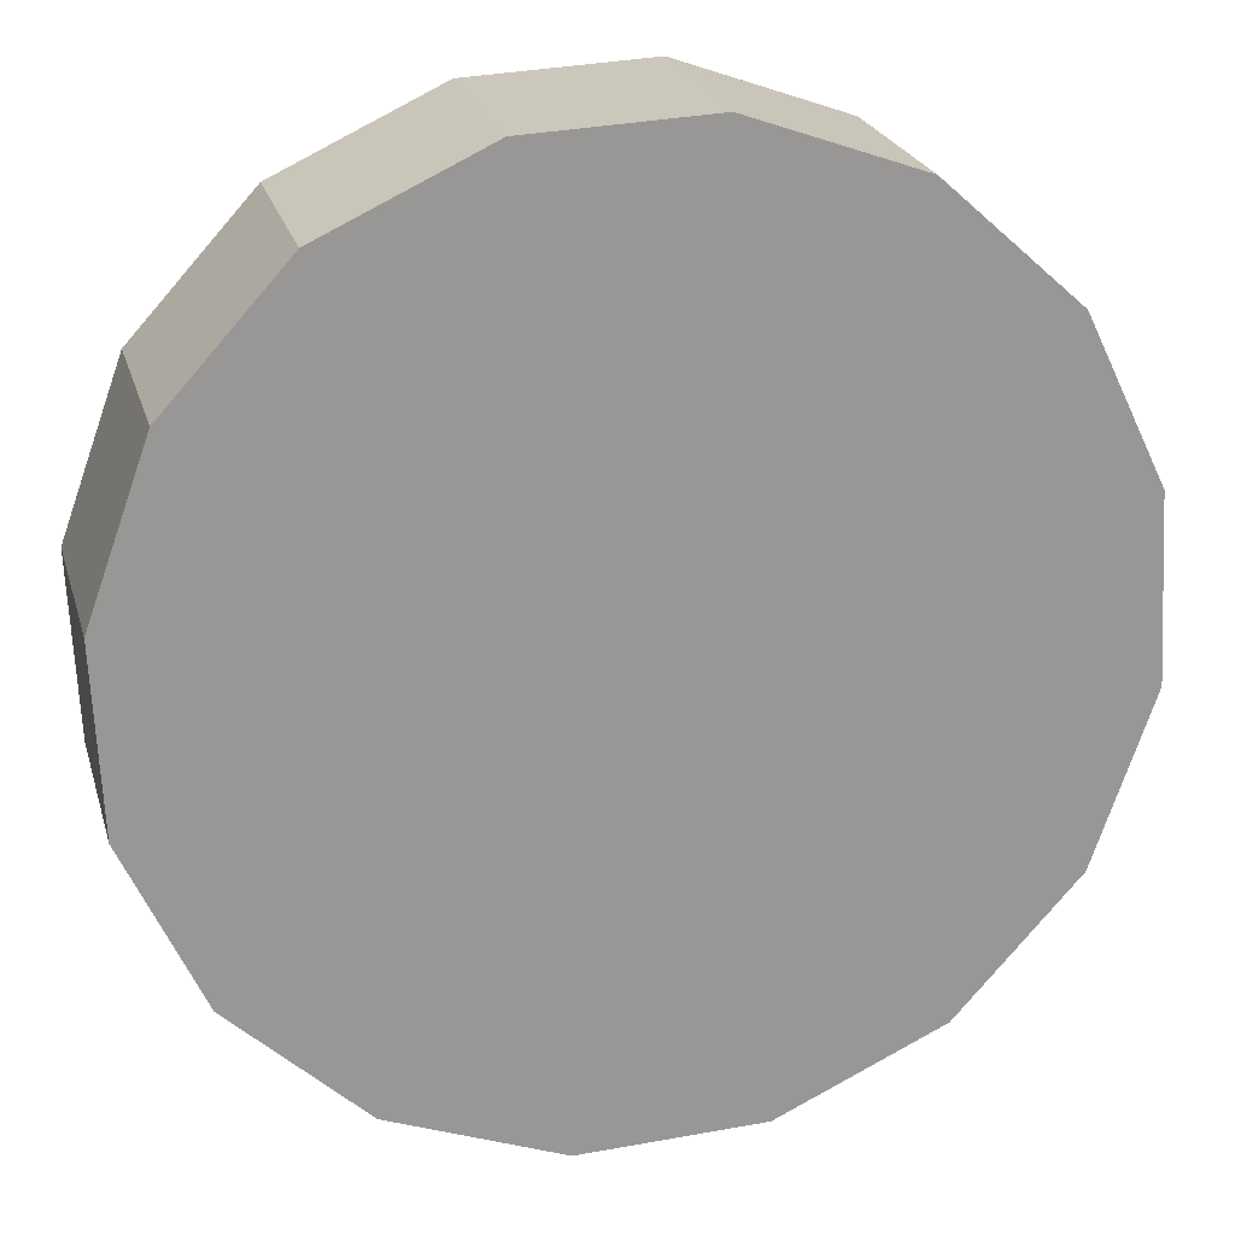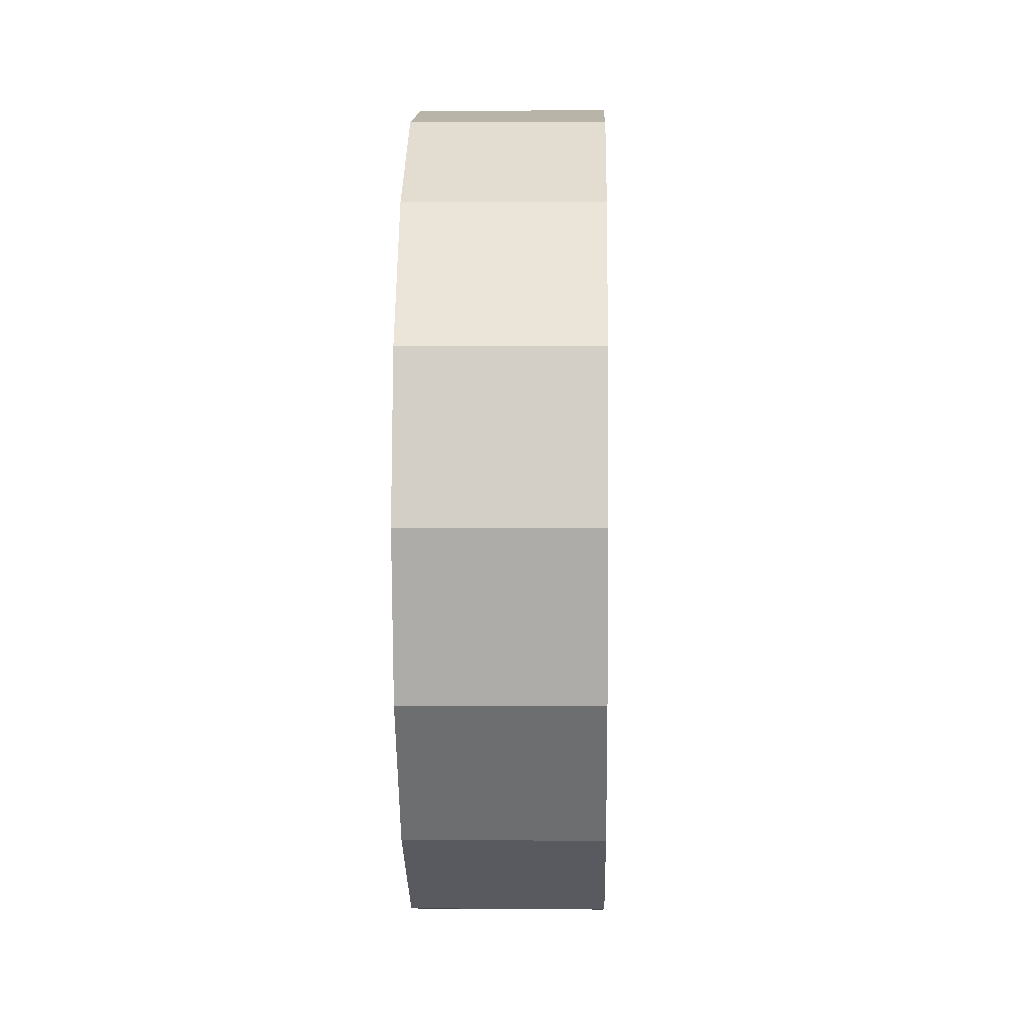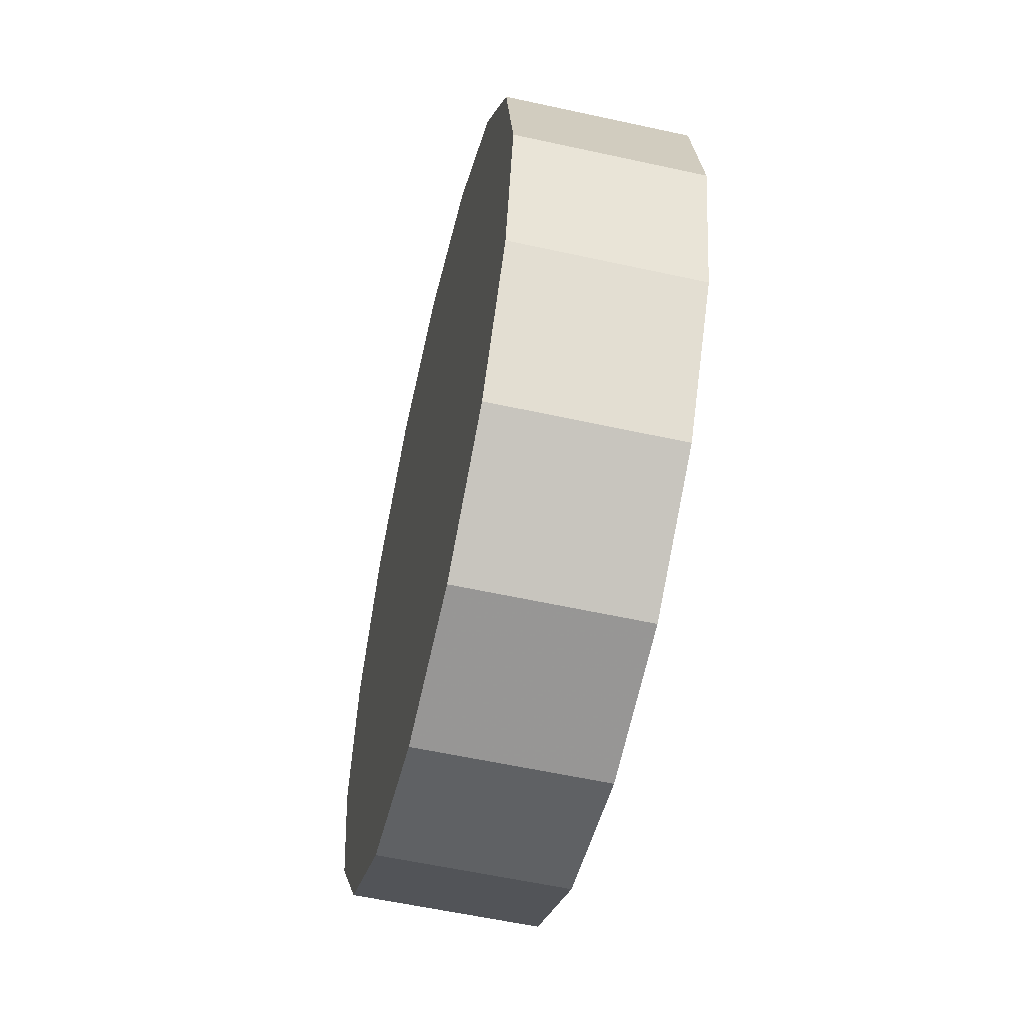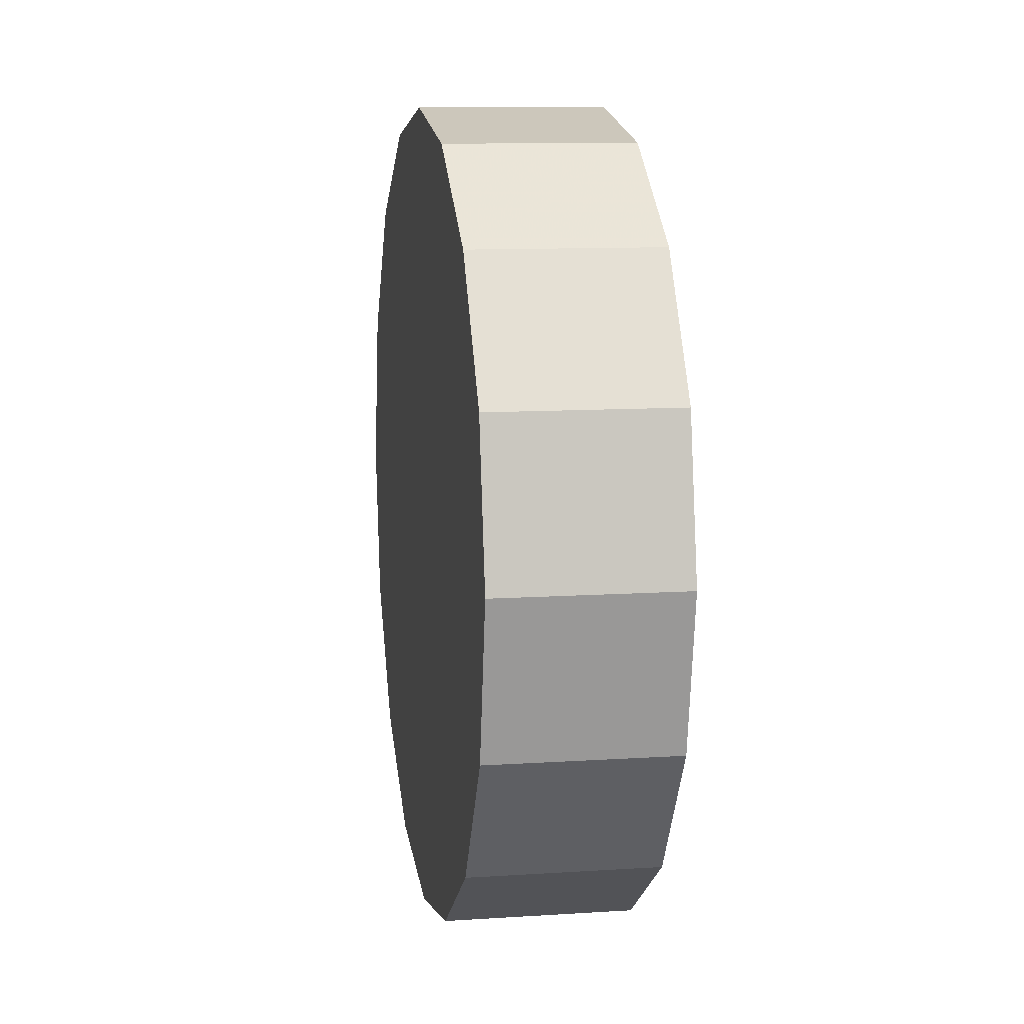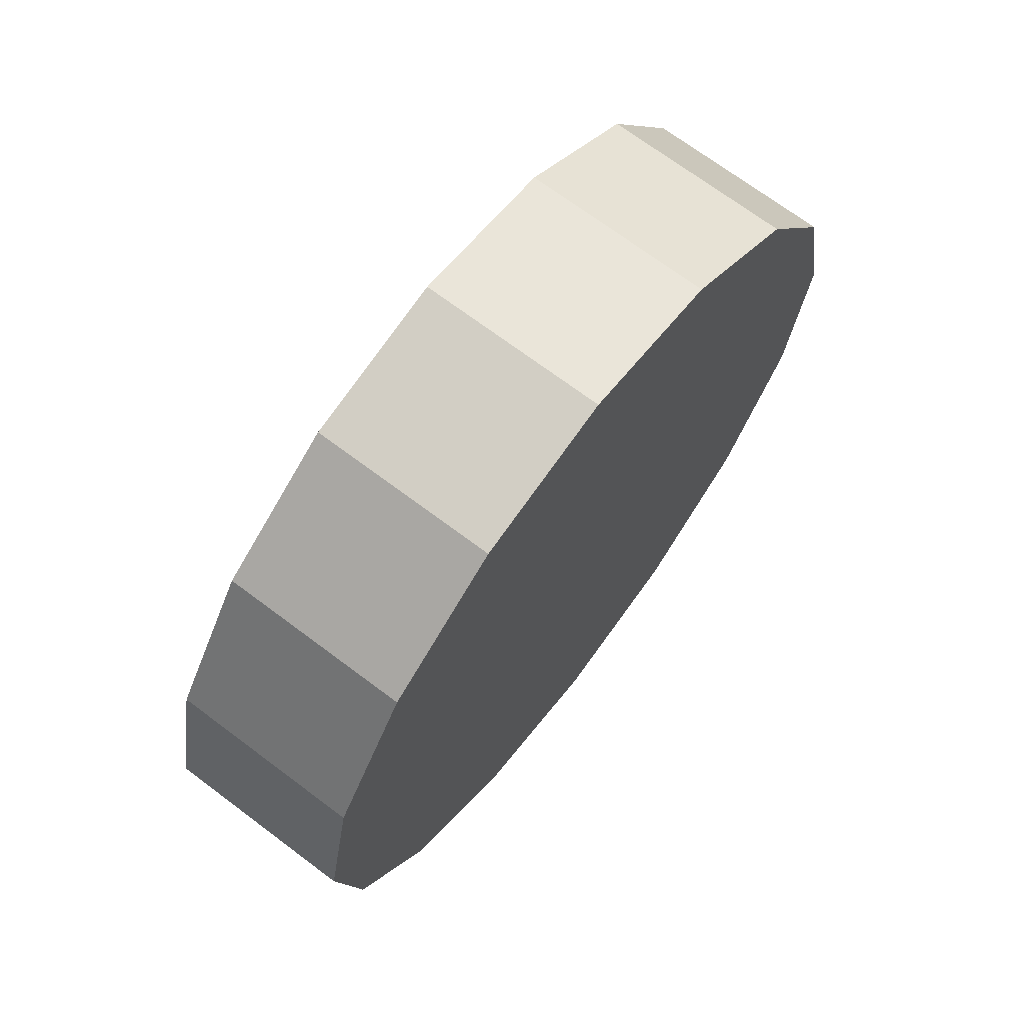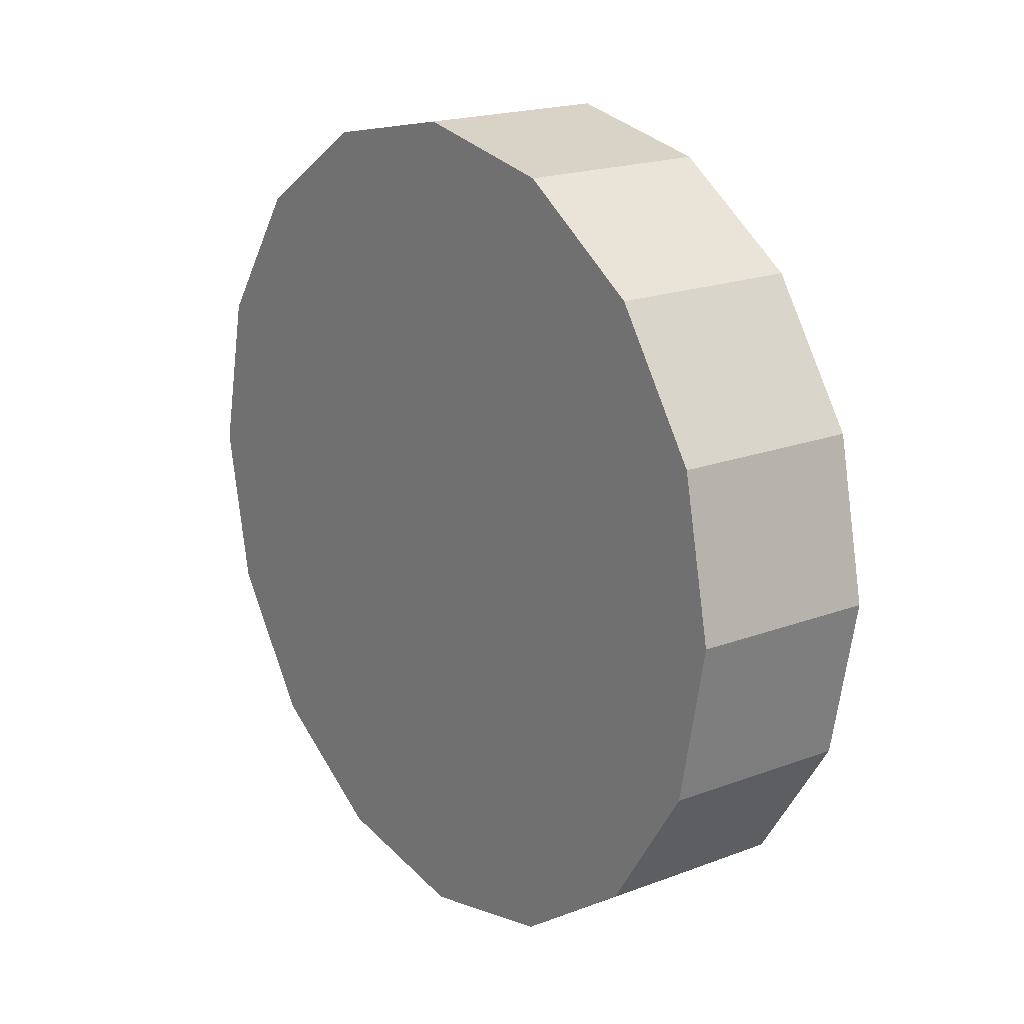
<metadata>
{"format":"obj","ext":"obj","renderer":"f3d","projection":"perspective","resolution":1024,"background":"white","views":[{"elev":68.4,"azim":-109.7,"up":"+Y"},{"elev":1.9,"azim":136.5,"up":"+Z"},{"elev":-56.8,"azim":122.0,"up":"+Z"},{"elev":10.2,"azim":125.3,"up":"+Z"},{"elev":69.3,"azim":-7.9,"up":"+Z"},{"elev":18.3,"azim":-81.7,"up":"+Z"}]}
</metadata>
<code>
v 1.362 -0.9431 2.823
v 1.38 -0.9254 2.786
v 1.386 -0.9192 2.742
v 1.38 -0.9254 2.698
v 1.362 -0.9431 2.66
v 1.336 -0.9695 2.635
v 1.305 -1.001 2.626
v 1.273 -1.032 2.635
v 1.247 -1.058 2.66
v 1.229 -1.076 2.698
v 1.223 -1.082 2.742
v 1.229 -1.076 2.786
v 1.247 -1.058 2.823
v 1.273 -1.032 2.848
v 1.305 -1.001 2.857
v 1.336 -0.9695 2.848
v 1.305 -1.001 2.742
v 1.305 -1.001 2.742
v 1.305 -1.001 2.742
v 1.305 -1.001 2.742
v 1.305 -1.001 2.742
v 1.305 -1.001 2.742
v 1.305 -1.001 2.742
v 1.305 -1.001 2.742
v 1.305 -1.001 2.742
v 1.305 -1.001 2.742
v 1.305 -1.001 2.742
v 1.305 -1.001 2.742
v 1.305 -1.001 2.742
v 1.305 -1.001 2.742
v 1.305 -1.001 2.742
v 1.305 -1.001 2.742
v 1.325 -0.906 2.823
v 1.343 -0.8883 2.786
v 1.349 -0.8821 2.742
v 1.343 -0.8883 2.698
v 1.325 -0.906 2.66
v 1.299 -0.9324 2.635
v 1.268 -0.9636 2.626
v 1.236 -0.9948 2.635
v 1.21 -1.021 2.66
v 1.192 -1.039 2.698
v 1.186 -1.045 2.742
v 1.192 -1.039 2.786
v 1.21 -1.021 2.823
v 1.236 -0.9948 2.848
v 1.268 -0.9636 2.857
v 1.299 -0.9324 2.848
v 1.268 -0.9636 2.742
v 1.268 -0.9636 2.742
v 1.268 -0.9636 2.742
v 1.268 -0.9636 2.742
v 1.268 -0.9636 2.742
v 1.268 -0.9636 2.742
v 1.268 -0.9636 2.742
v 1.268 -0.9636 2.742
v 1.268 -0.9636 2.742
v 1.268 -0.9636 2.742
v 1.268 -0.9636 2.742
v 1.268 -0.9636 2.742
v 1.268 -0.9636 2.742
v 1.268 -0.9636 2.742
v 1.268 -0.9636 2.742
v 1.268 -0.9636 2.742
f 33 34 49
f 49 34 50
f 34 35 50
f 50 35 51
f 35 36 51
f 51 36 52
f 36 37 52
f 52 37 53
f 37 38 53
f 53 38 54
f 38 39 54
f 54 39 55
f 39 40 55
f 55 40 56
f 40 41 56
f 56 41 57
f 41 42 57
f 57 42 58
f 42 43 58
f 58 43 59
f 43 44 59
f 59 44 60
f 44 45 60
f 60 45 61
f 45 46 61
f 61 46 62
f 46 47 62
f 62 47 63
f 47 48 63
f 63 48 64
f 48 33 64
f 64 33 49
f 2 1 17
f 2 17 18
f 3 2 18
f 3 18 19
f 4 3 19
f 4 19 20
f 5 4 20
f 5 20 21
f 6 5 21
f 6 21 22
f 7 6 22
f 7 22 23
f 8 7 23
f 8 23 24
f 9 8 24
f 9 24 25
f 10 9 25
f 10 25 26
f 11 10 26
f 11 26 27
f 12 11 27
f 12 27 28
f 13 12 28
f 13 28 29
f 14 13 29
f 14 29 30
f 15 14 30
f 15 30 31
f 16 15 31
f 16 31 32
f 1 16 32
f 1 32 17
f 49 50 17
f 17 50 18
f 50 51 18
f 18 51 19
f 51 52 19
f 19 52 20
f 52 53 20
f 20 53 21
f 53 54 21
f 21 54 22
f 54 55 22
f 22 55 23
f 55 56 23
f 23 56 24
f 56 57 24
f 24 57 25
f 57 58 25
f 25 58 26
f 58 59 26
f 26 59 27
f 59 60 27
f 27 60 28
f 60 61 28
f 28 61 29
f 61 62 29
f 29 62 30
f 62 63 30
f 30 63 31
f 63 64 31
f 31 64 32
f 64 49 32
f 32 49 17
f 1 2 33
f 33 2 34
f 2 3 34
f 34 3 35
f 3 4 35
f 35 4 36
f 4 5 36
f 36 5 37
f 5 6 37
f 37 6 38
f 6 7 38
f 38 7 39
f 7 8 39
f 39 8 40
f 8 9 40
f 40 9 41
f 9 10 41
f 41 10 42
f 10 11 42
f 42 11 43
f 11 12 43
f 43 12 44
f 12 13 44
f 44 13 45
f 13 14 45
f 45 14 46
f 14 15 46
f 46 15 47
f 15 16 47
f 47 16 48
f 16 1 48
f 48 1 33

</code>
